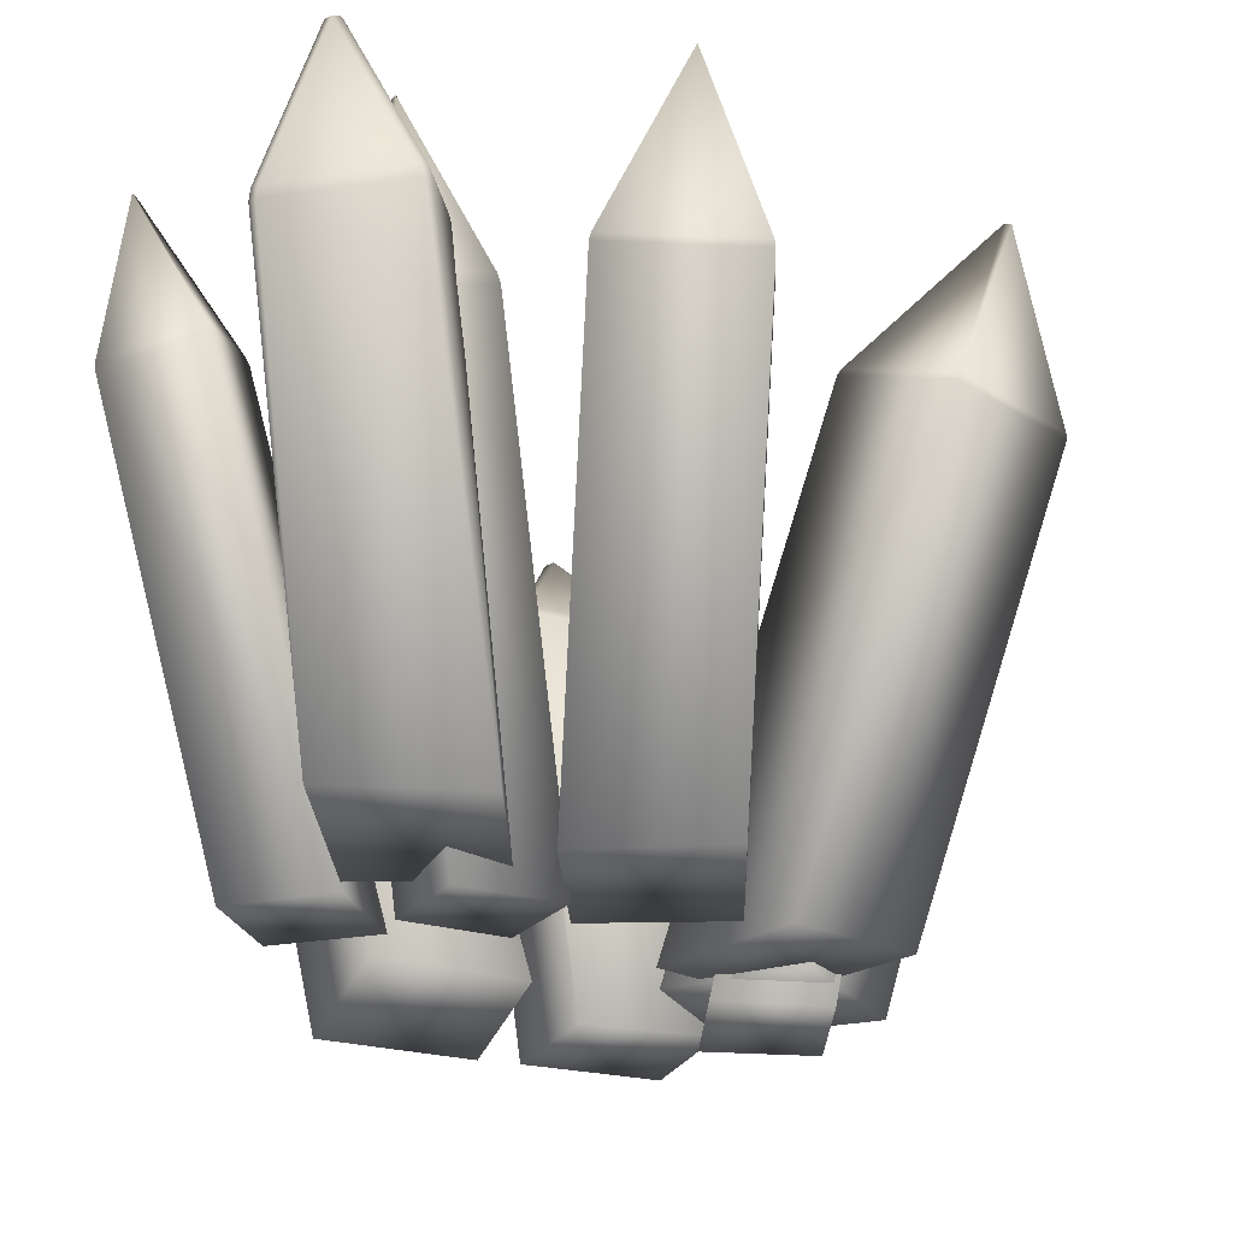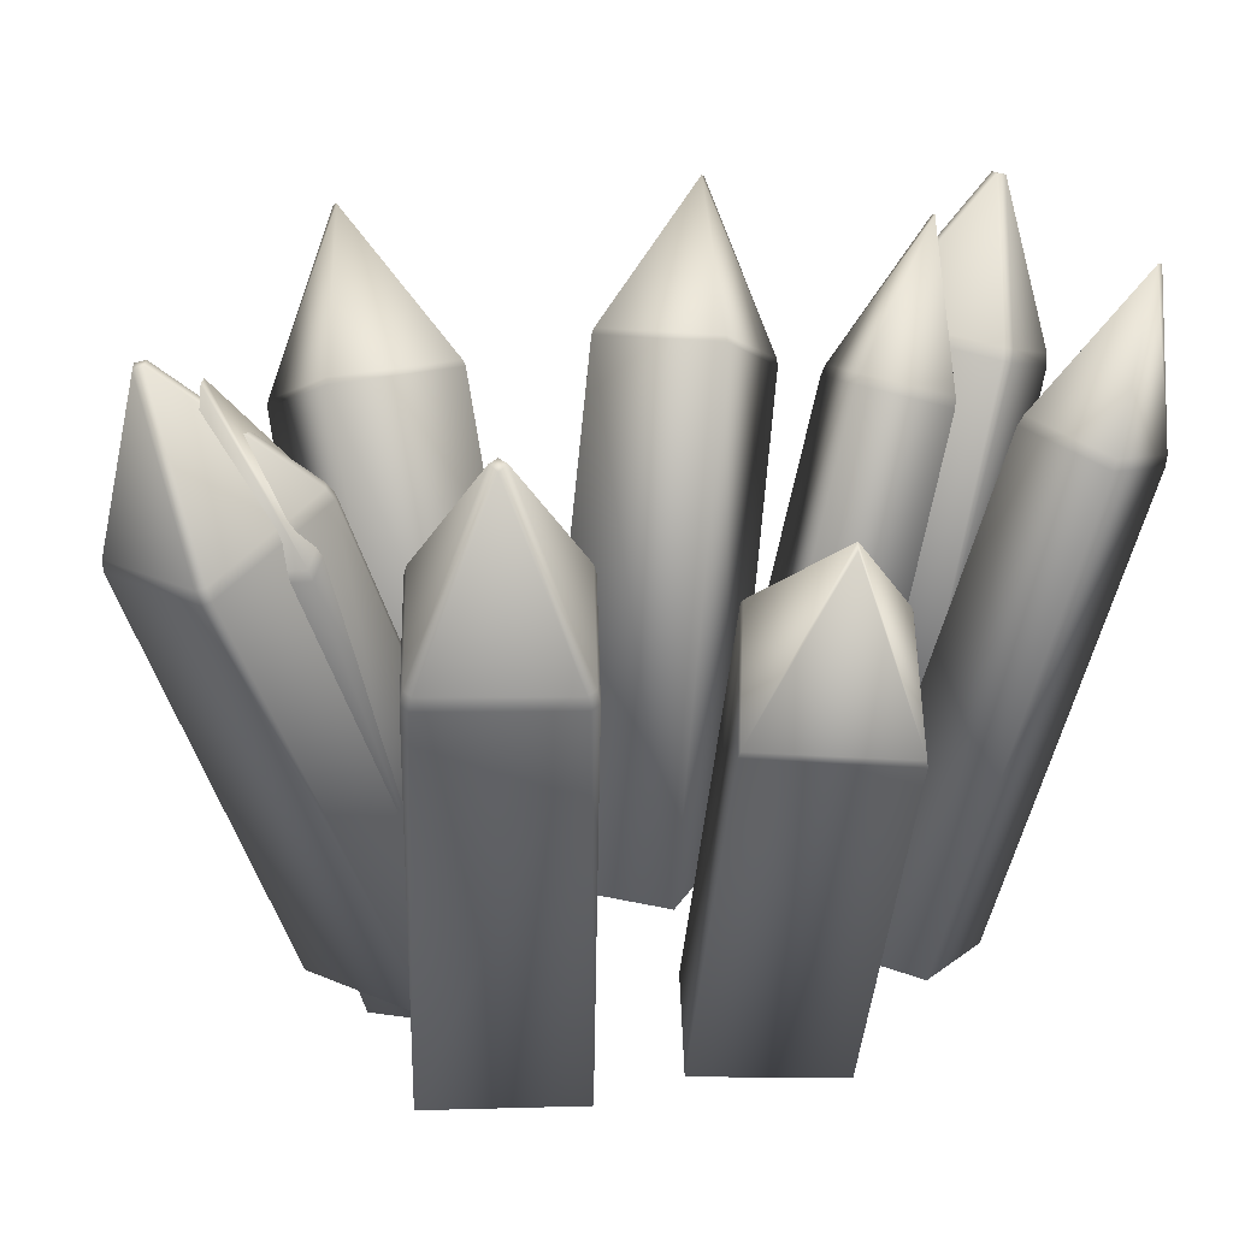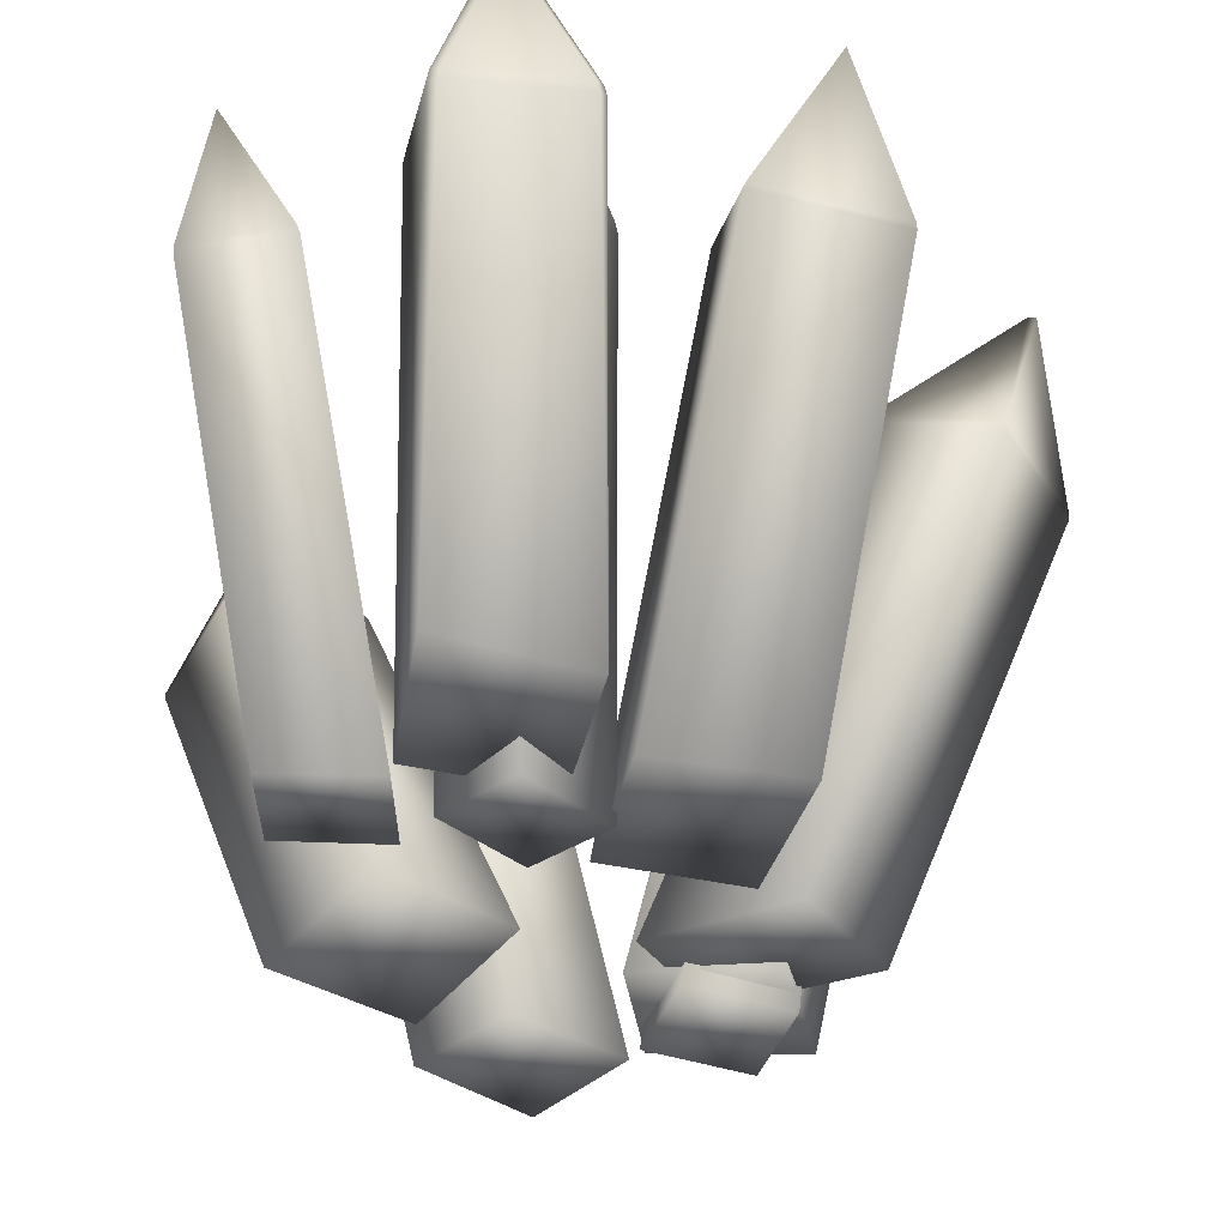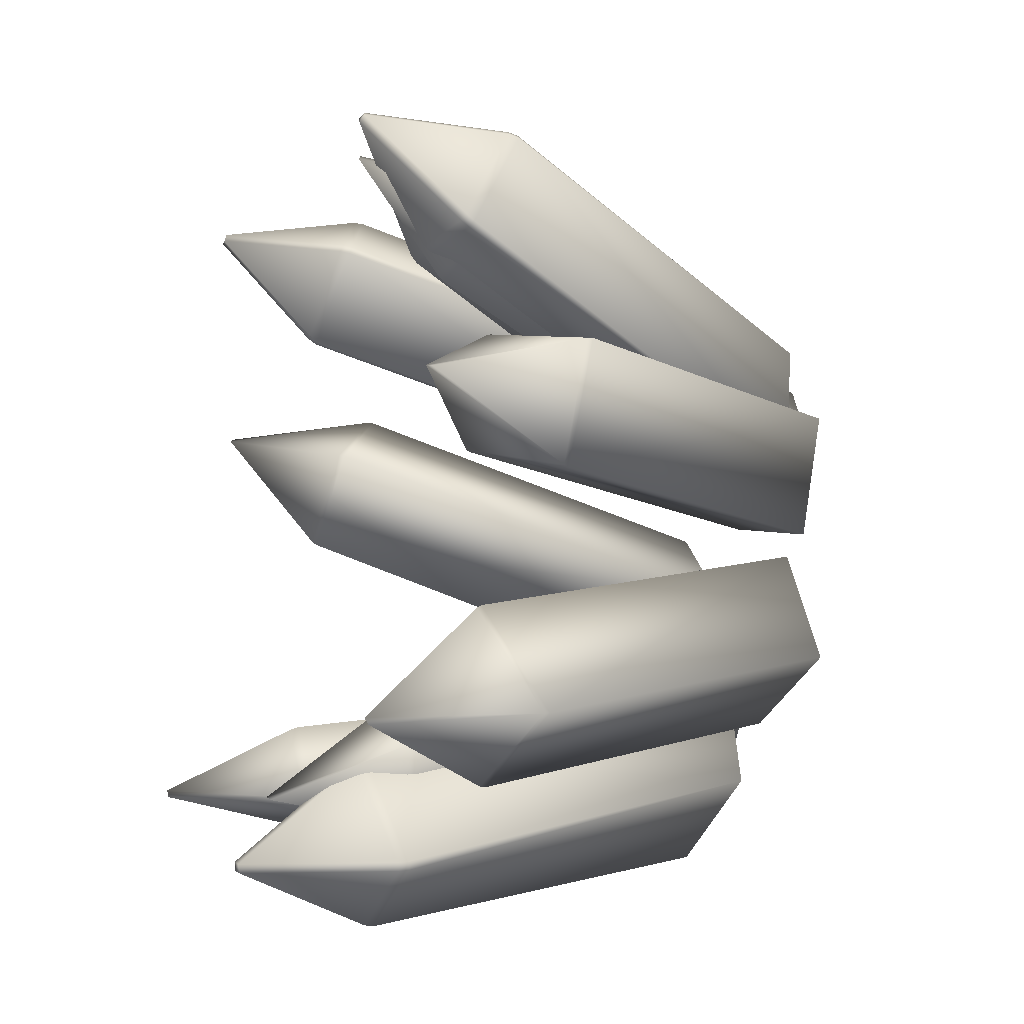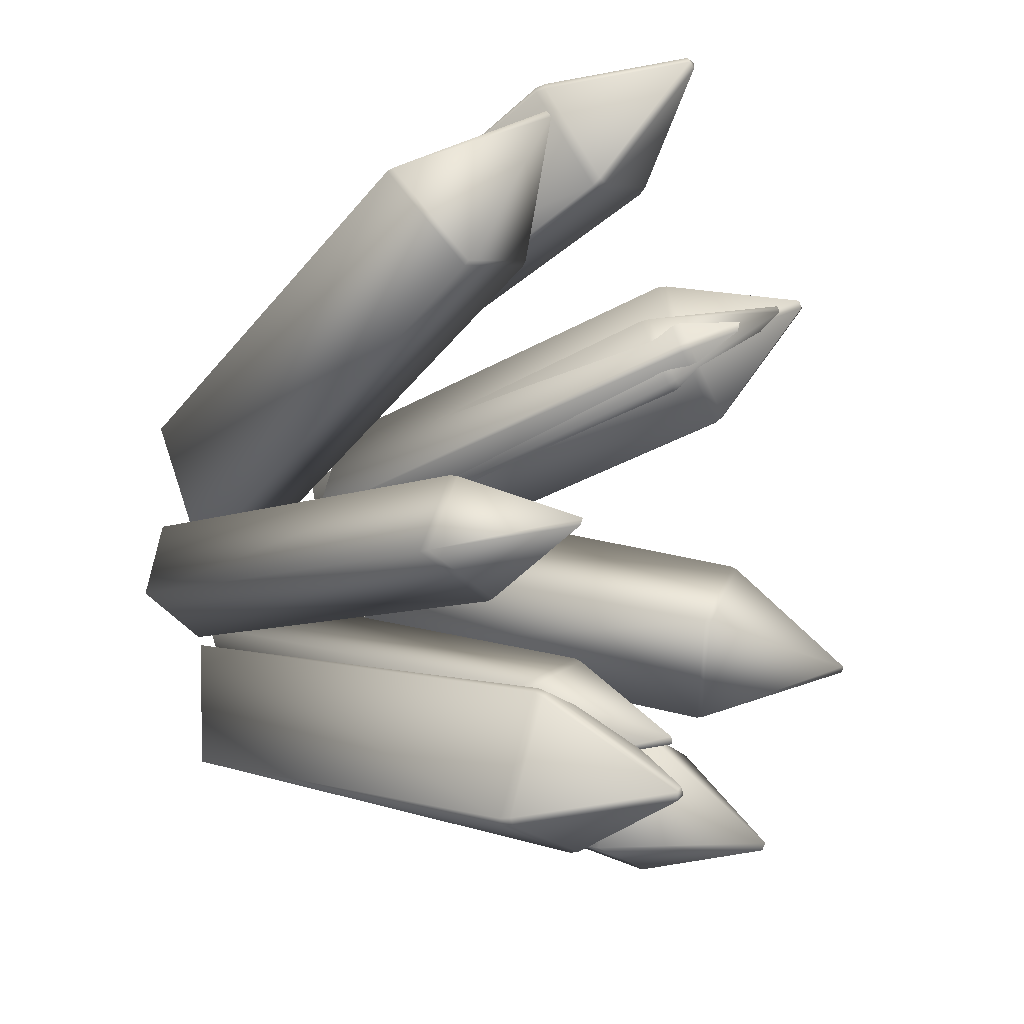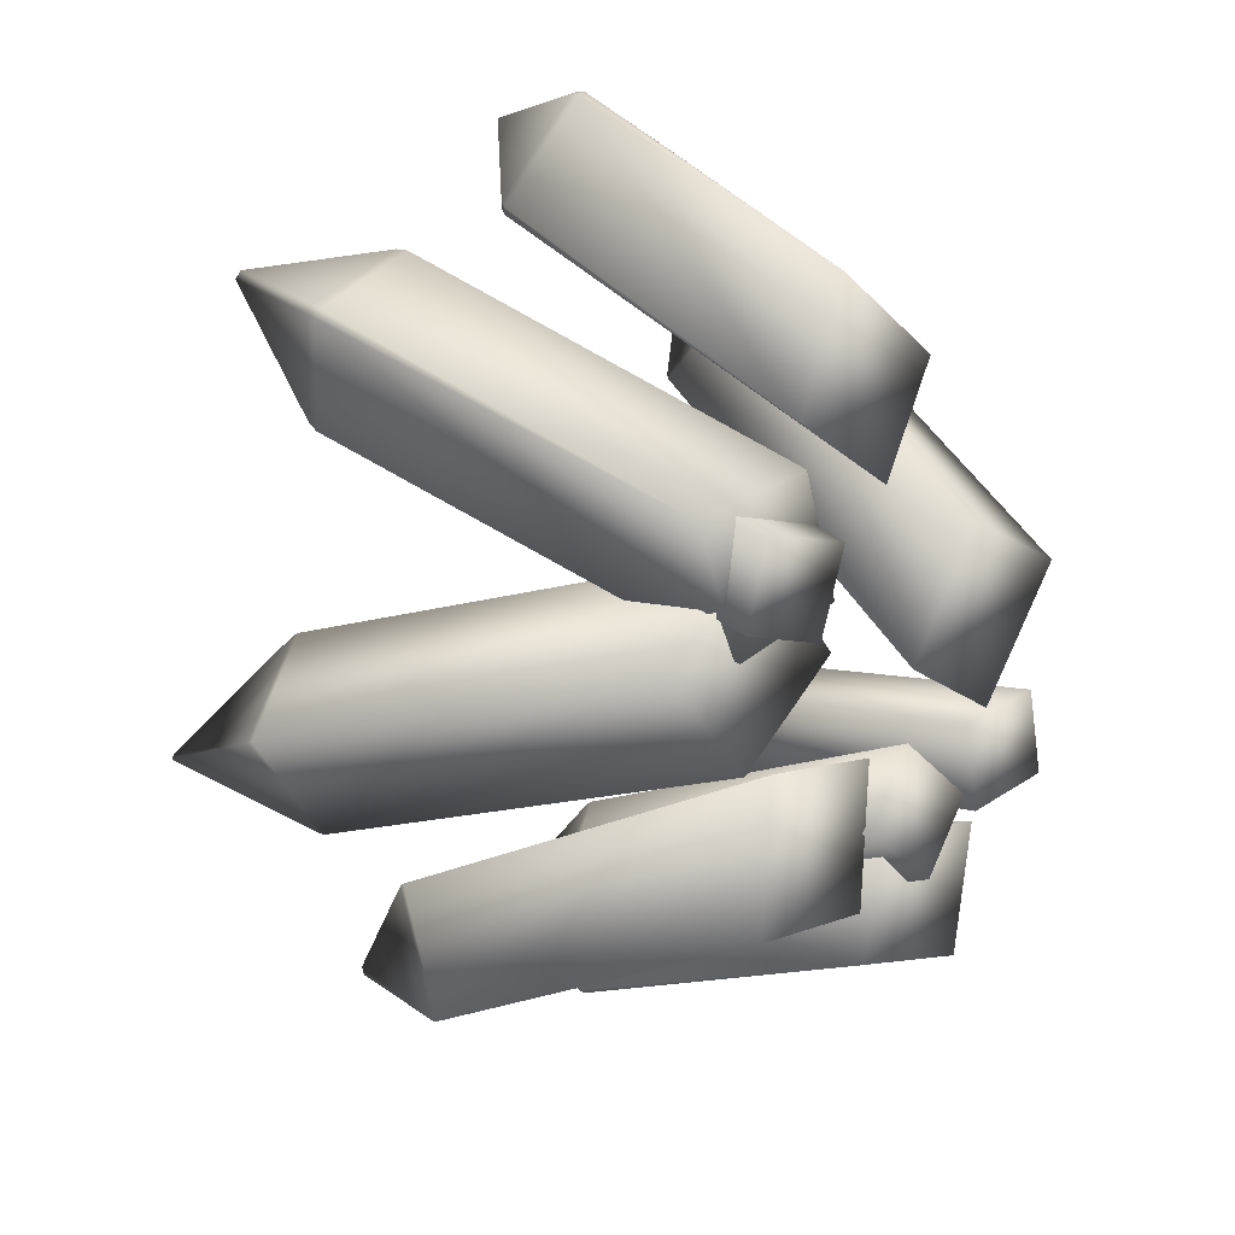
<metadata>
{"format":"obj","ext":"obj","renderer":"f3d","projection":"perspective","resolution":1024,"background":"white","views":[{"elev":-31.8,"azim":-168.2,"up":"+Y"},{"elev":26.6,"azim":29.9,"up":"+Y"},{"elev":-42.2,"azim":175.5,"up":"+Y"},{"elev":-35.1,"azim":-115.4,"up":"+Z"},{"elev":-30.5,"azim":120.9,"up":"+Z"},{"elev":20.0,"azim":-43.9,"up":"+Z"}]}
</metadata>
<code>
o CrystalCrack.002_CrystalCrack.003
v -0.1427 -0.2912 0.1084
v -0.09046 -0.2799 0.09532
v -0.08882 -0.2855 0.09261
v -0.1431 -0.2972 0.1062
v 0.09711 -0.3139 -0.3251
v 0.09234 -0.3152 -0.3287
v 0.06434 -0.2153 -0.3235
v 0.06895 -0.2135 -0.3199
v 0.1027 -0.2832 -0.2493
v 0.1064 -0.2851 -0.2538
v 0.06544 -0.2119 -0.3151
v 0.09801 -0.3212 -0.3242
v 0.1077 -0.2911 -0.2496
v 0.09666 -0.5701 -0.1378
v 0.08873 -0.5674 -0.2252
v -0.03099 -0.5756 0.06747
v -0.09113 -0.5758 0.08546
v -0.1062 -0.574 0.03259
v -0.04678 -0.5738 0.01279
v 0.01837 -0.57 -0.123
v 0.1042 -0.2893 -0.2455
v 0.02905 -0.2832 -0.2381
v 0.02596 -0.2787 -0.2459
v 0.03073 -0.2774 -0.2423
v 0.06087 -0.2128 -0.3191
v 0.1846 -0.2973 0.03471
v 0.1024 -0.5724 -0.06645
v 0.03324 -0.5732 -0.02377
v 0.117 -0.292 0.07554
v 0.02038 -0.3094 -0.3216
v 0.01665 -0.3074 -0.3172
v 0.02453 -0.2844 -0.2415
v 0.01481 -0.3145 -0.316
v 0.01835 -0.3163 -0.3202
v 0.005394 -0.5675 -0.202
v 0.09348 -0.3224 -0.3275
v -0.1221 -0.2038 0.1505
v 0.1965 -0.2231 0.1216
v 0.1853 -0.2939 0.03721
v 0.1193 -0.2888 0.07709
v 0.1538 -0.5752 0.01383
v 0.07958 -0.576 0.05435
v 0.225 -0.3304 0.1028
v 0.225 -0.3346 0.1018
v 0.1534 -0.329 0.1451
v -0.07262 -0.2913 0.1453
v -0.07062 -0.2973 0.1444
v -0.1207 -0.2049 0.1552
v -0.13 -0.3037 0.1597
v -0.1297 -0.31 0.1592
v 0.1988 -0.2253 0.1257
v 0.1547 -0.325 0.1453
f 1 2 3 4
f 5 6 7 8
f 9 10 8 11
f 12 13 14 15
f 16 17 18 19
f 20 14 21 22
f 23 24 11 25
f 26 27 28 29
f 24 9 11
f 10 5 8
f 6 30 7
f 31 23 25
f 23 32 22 24
f 13 21 14
f 33 34 35
f 12 36 6 5
f 32 33 35 20
f 9 21 13 10
f 22 32 20
f 21 9 24 22
f 15 14 20 35
f 37 2 1
f 38 39 40
f 3 19 18 4
f 30 34 33 31
f 41 42 28 27
f 34 30 6 36
f 30 31 25 7
f 25 11 8 7
f 12 5 10 13
f 36 12 15
f 34 36 15 35
f 40 39 26 29
f 32 23 31 33
f 39 43 44 26
f 42 45 29 28
f 2 46 47 3
f 48 46 37
f 37 49 48
f 47 16 19 3
f 46 49 50 47
f 41 44 45 42
f 51 43 38
f 49 1 4 50
f 43 52 45 44
f 48 49 46
f 37 1 49
f 38 52 51
f 37 46 2
f 50 17 16 47
f 38 43 39
f 44 41 27 26
f 51 52 43
f 38 40 52
f 52 40 29 45
f 17 50 4 18
o CrystalCrack.001_CrystalCrack.002
v 0.2093 -0.2849 -0.146
v 0.1556 -0.2755 -0.154
v 0.1532 -0.2809 -0.1518
v 0.209 -0.2908 -0.1435
v -0.1744 -0.2972 0.168
v -0.1713 -0.2981 0.1732
v -0.1459 -0.1974 0.1724
v -0.1488 -0.1959 0.1672
v -0.152 -0.2706 0.0938
v -0.1571 -0.2725 0.09664
v -0.1438 -0.1945 0.164
v -0.1747 -0.3045 0.1673
v -0.1566 -0.2787 0.09272
v -0.09761 -0.5622 0.01112
v -0.1229 -0.5547 0.09479
v 0.09754 -0.5719 -0.1314
v 0.16 -0.5701 -0.1257
v 0.1542 -0.565 -0.07124
v 0.09173 -0.5666 -0.07495
v -0.01949 -0.5591 0.02645
v -0.1518 -0.2769 0.09008
v -0.07958 -0.2677 0.1108
v -0.07971 -0.2626 0.1188
v -0.08282 -0.2618 0.1136
v -0.1411 -0.1949 0.1694
v -0.1217 -0.3027 -0.1988
v -0.07619 -0.5682 -0.05699
v 0.003858 -0.568 -0.07082
v -0.04383 -0.2964 -0.2119
v -0.102 -0.2893 0.193
v -0.09698 -0.2873 0.1902
v -0.0766 -0.2685 0.1156
v -0.09465 -0.2943 0.1902
v -0.09944 -0.2961 0.1928
v -0.037 -0.552 0.1043
v -0.1717 -0.3053 0.1722
v 0.2036 -0.2007 -0.1983
v -0.1021 -0.2336 -0.2885
v -0.1214 -0.2995 -0.2016
v -0.04543 -0.2933 -0.2144
v -0.09385 -0.5775 -0.1503
v -0.009891 -0.5768 -0.1602
v -0.1328 -0.3411 -0.2748
v -0.1331 -0.3452 -0.2736
v -0.05067 -0.3385 -0.2875
v 0.1581 -0.2902 -0.2062
v 0.156 -0.2962 -0.2057
v 0.2041 -0.2021 -0.2031
v 0.217 -0.3005 -0.1975
v 0.2166 -0.3068 -0.1967
v -0.1026 -0.2362 -0.293
v -0.05196 -0.3345 -0.2884
f 53 54 55 56
f 57 58 59 60
f 61 62 60 63
f 64 65 66 67
f 68 69 70 71
f 72 66 73 74
f 75 76 63 77
f 78 79 80 81
f 76 61 63
f 62 57 60
f 58 82 59
f 83 75 77
f 75 84 74 76
f 65 73 66
f 85 86 87
f 64 88 58 57
f 84 85 87 72
f 61 73 65 62
f 74 84 72
f 73 61 76 74
f 67 66 72 87
f 89 54 53
f 90 91 92
f 55 71 70 56
f 82 86 85 83
f 93 94 80 79
f 86 82 58 88
f 82 83 77 59
f 77 63 60 59
f 64 57 62 65
f 88 64 67
f 86 88 67 87
f 92 91 78 81
f 84 75 83 85
f 91 95 96 78
f 94 97 81 80
f 54 98 99 55
f 100 98 89
f 89 101 100
f 99 68 71 55
f 98 101 102 99
f 93 96 97 94
f 103 95 90
f 101 53 56 102
f 95 104 97 96
f 100 101 98
f 89 53 101
f 90 104 103
f 89 98 54
f 102 69 68 99
f 90 95 91
f 96 93 79 78
f 103 104 95
f 90 92 104
f 104 92 81 97
f 69 102 56 70
o CrystalCrack
v 0.08412 -0.3092 -0.2322
v 0.04305 -0.2926 -0.1995
v 0.04262 -0.2977 -0.1956
v 0.08528 -0.315 -0.2296
v 0.0564 -0.2673 0.2613
v 0.06221 -0.2686 0.2626
v 0.08755 -0.1723 0.2331
v 0.08188 -0.1704 0.2316
v 0.01914 -0.2444 0.192
v 0.01766 -0.2456 0.1978
v 0.08299 -0.1697 0.2256
v 0.055 -0.2745 0.2618
v 0.01454 -0.2518 0.1954
v -0.03088 -0.5411 0.1267
v 0.01434 -0.5298 0.201
v -0.005482 -0.5782 -0.1109
v 0.04081 -0.5849 -0.1528
v 0.07742 -0.5787 -0.1122
v 0.03257 -0.5718 -0.06906
v 0.03314 -0.5487 0.07985
v 0.01598 -0.2507 0.19
v 0.08054 -0.2513 0.1504
v 0.0868 -0.2462 0.1554
v 0.08098 -0.245 0.1541
v 0.08883 -0.1705 0.2273
v -0.1786 -0.282 -0.02505
v -0.06713 -0.5505 0.06557
v -0.02352 -0.5612 -0.002126
v -0.1353 -0.2864 -0.09123
v 0.124 -0.2692 0.2247
v 0.1255 -0.268 0.2189
v 0.08604 -0.2525 0.1516
v 0.1265 -0.2752 0.2179
v 0.1251 -0.2763 0.2234
v 0.07926 -0.5388 0.1446
v 0.06051 -0.2757 0.263
v 0.04932 -0.2253 -0.2722
v -0.2252 -0.2167 -0.1072
v -0.1802 -0.2789 -0.02741
v -0.138 -0.2832 -0.09206
v -0.1484 -0.5578 0.01622
v -0.0993 -0.5685 -0.05175
v -0.2454 -0.3189 -0.06436
v -0.245 -0.3229 -0.06293
v -0.1992 -0.3276 -0.133
v 0.004955 -0.3078 -0.2351
v 0.003424 -0.3134 -0.2326
v 0.04597 -0.2268 -0.2756
v 0.05002 -0.326 -0.271
v 0.04983 -0.3322 -0.2695
v -0.2292 -0.2192 -0.1096
v -0.2004 -0.3235 -0.1331
f 105 106 107 108
f 109 110 111 112
f 113 114 112 115
f 116 117 118 119
f 120 121 122 123
f 124 118 125 126
f 127 128 115 129
f 130 131 132 133
f 128 113 115
f 114 109 112
f 110 134 111
f 135 127 129
f 127 136 126 128
f 117 125 118
f 137 138 139
f 116 140 110 109
f 136 137 139 124
f 113 125 117 114
f 126 136 124
f 125 113 128 126
f 119 118 124 139
f 141 106 105
f 142 143 144
f 107 123 122 108
f 134 138 137 135
f 145 146 132 131
f 138 134 110 140
f 134 135 129 111
f 129 115 112 111
f 116 109 114 117
f 140 116 119
f 138 140 119 139
f 144 143 130 133
f 136 127 135 137
f 143 147 148 130
f 146 149 133 132
f 106 150 151 107
f 152 150 141
f 141 153 152
f 151 120 123 107
f 150 153 154 151
f 145 148 149 146
f 155 147 142
f 153 105 108 154
f 147 156 149 148
f 152 153 150
f 141 105 153
f 142 156 155
f 141 150 106
f 154 121 120 151
f 142 147 143
f 148 145 131 130
f 155 156 147
f 142 144 156
f 156 144 133 149
f 121 154 108 122

</code>
